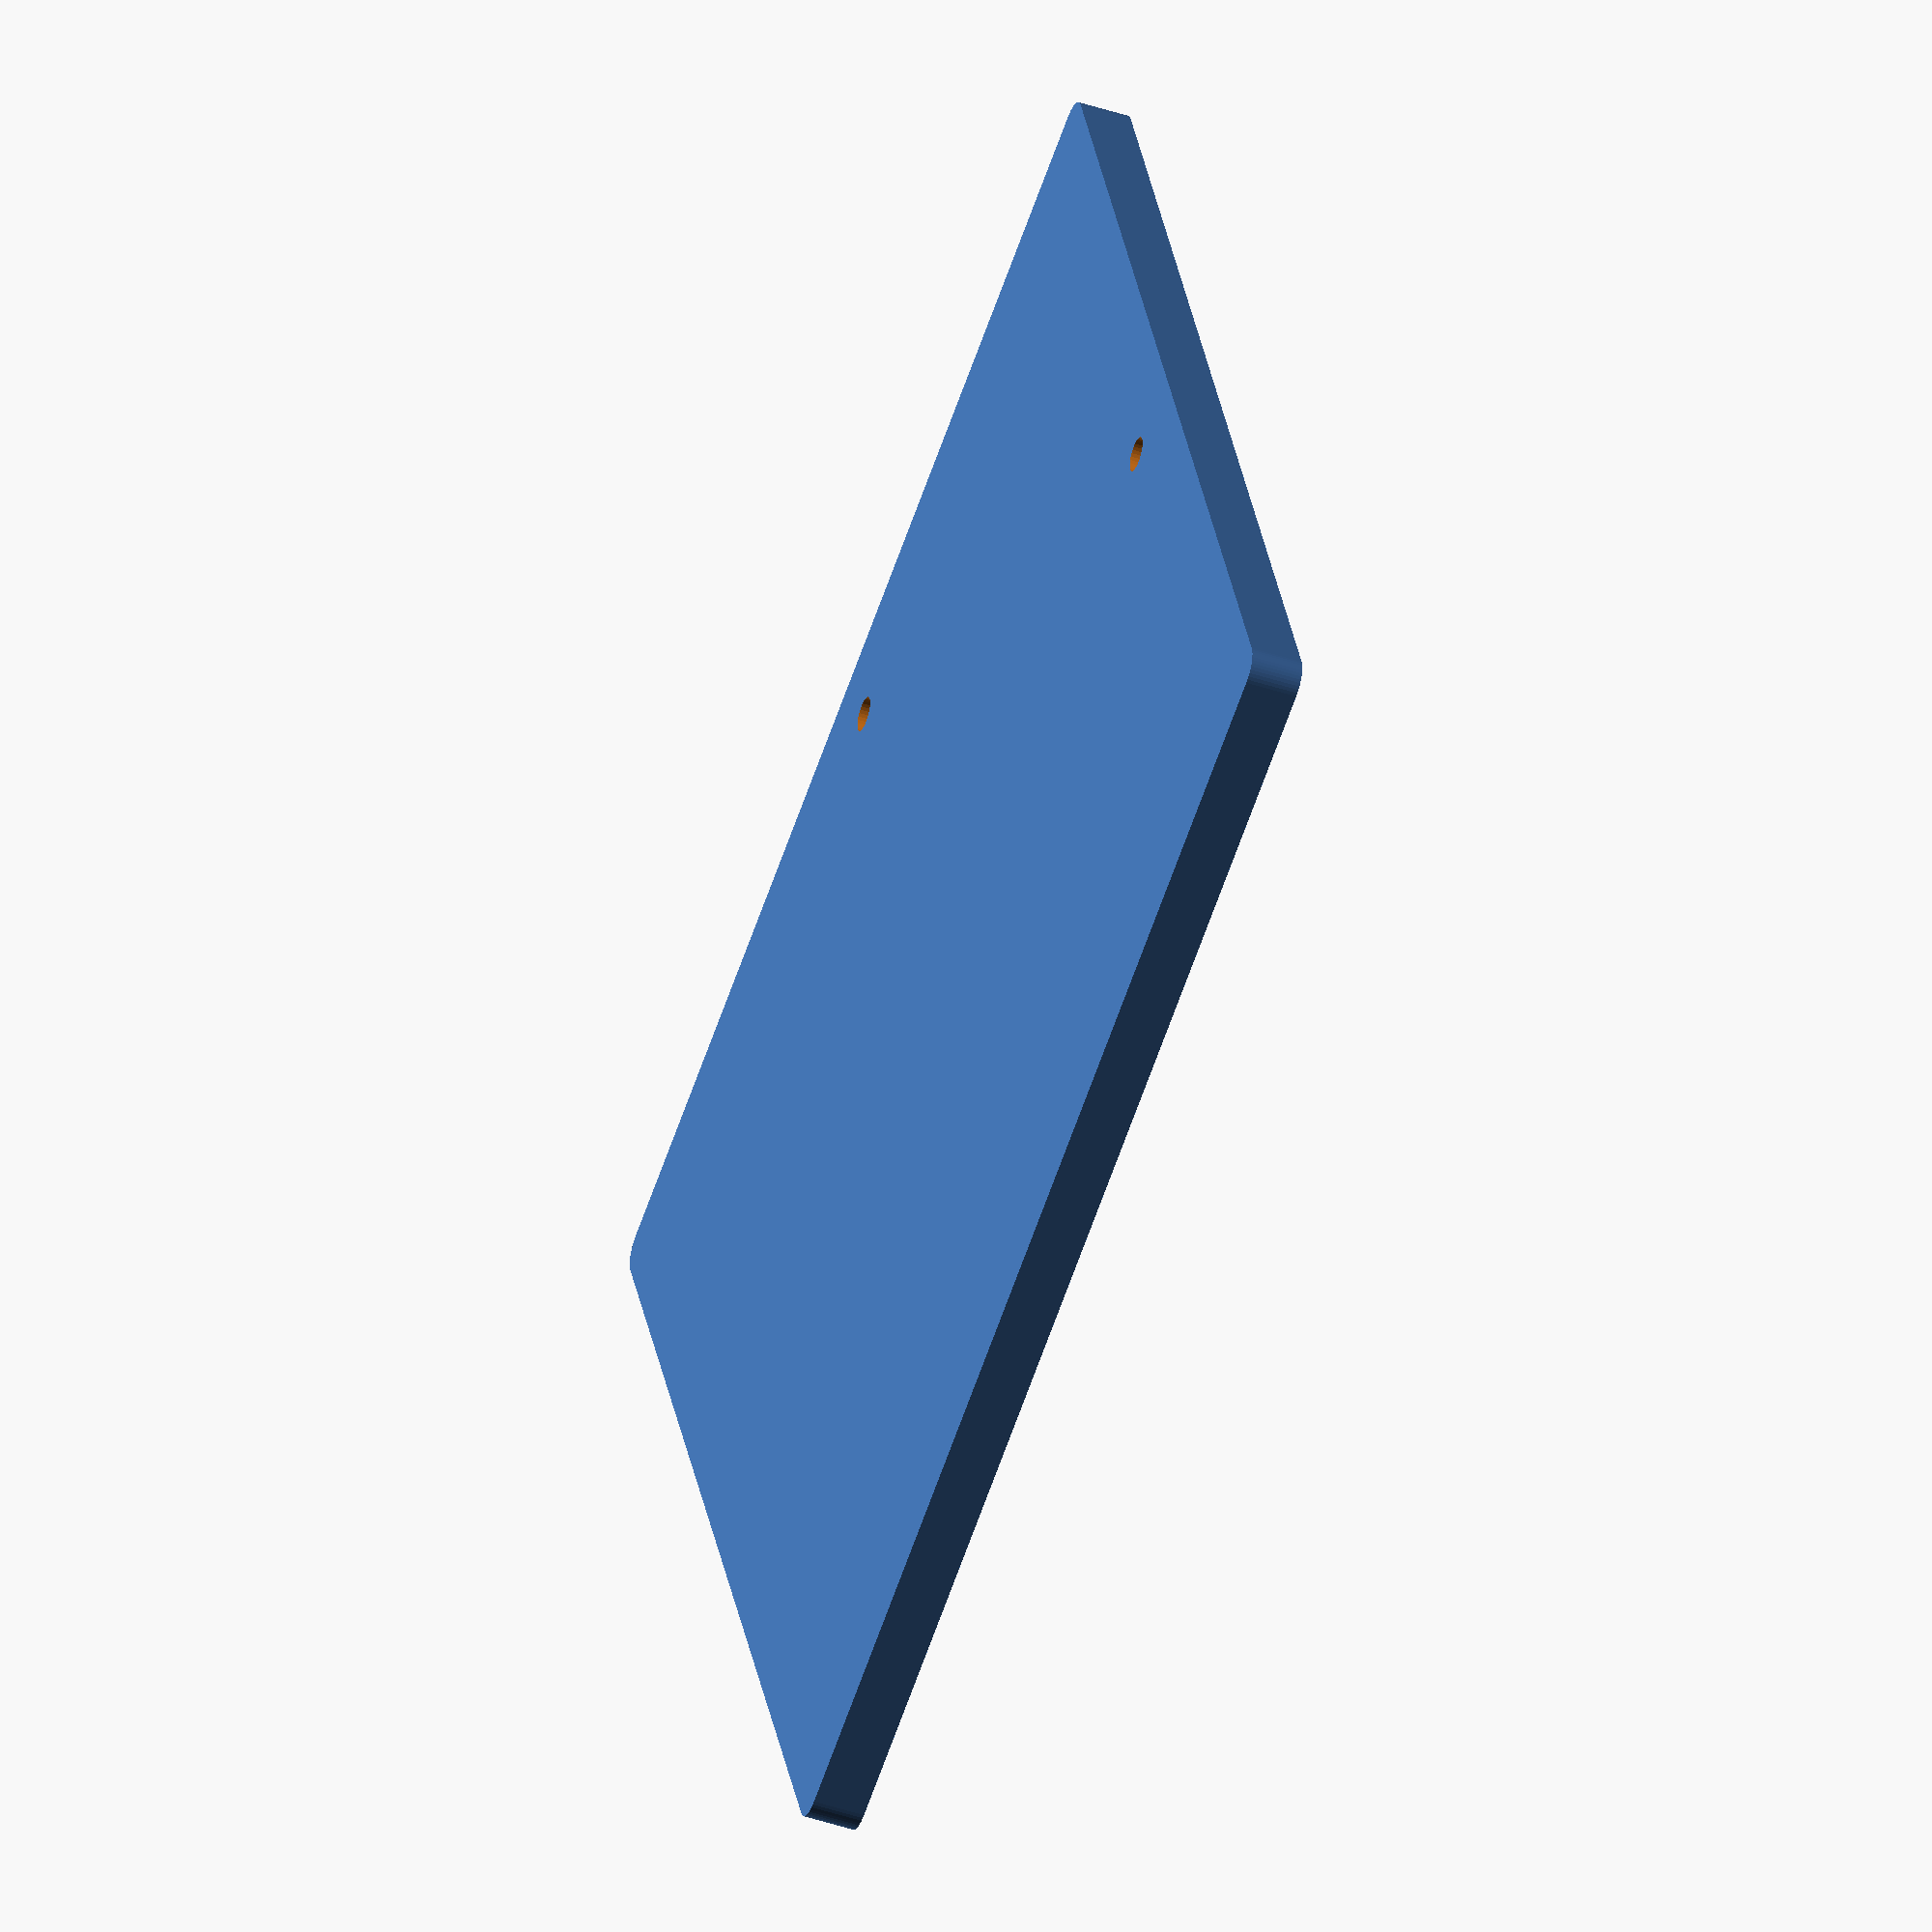
<openscad>
/*

Creator
*****************
Constantin Ganshin

Project name:
*****************
support_square_for_kitchen_plate_dryer

Description:
****************************************
A parametric square support design for kitchen plate dryer racks.
The square provides additional stability and support for plate drying racks.
Features:
- 150mm x 150mm square design
- Rounded corners for safety
- Two mounting holes in the middle of adjacent sides, 20mm from edge
- 6mm thickness for added strength

Recommended to be printed in PETG or ABS for better durability and heat resistance.

*/

// Resolution variables for smoother curves
$fa = 1;
$fs = 0.4;

// Main dimension variables
side_length = 150;    // Length of each side
thickness = 6;       // Thickness of the square
corner_radius = 3;   // Radius for rounded corners
hole_diameter = 4;   // Diameter of mounting holes
hole_margin = 10;    // Distance from edges for mounting holes

module rounded_square_support() {
    difference() {
        // Main square body
        hull() {
            // Four corners
            for(x = [corner_radius, side_length - corner_radius]) {
                for(y = [corner_radius, side_length - corner_radius]) {
                    translate([x, y, 0])
                        cylinder(r=corner_radius, h=thickness);
                }
            }
        }
        
        // Mounting holes - in the middle of sides, 20mm from edge
        translate([side_length/2, hole_margin, -1])  // Bottom side
            cylinder(d=hole_diameter, h=thickness + 2);
        translate([hole_margin, side_length/2, -1])  // Left side
            cylinder(d=hole_diameter, h=thickness + 2);
    }
}

// Generate the support
rounded_square_support(); 
</openscad>
<views>
elev=44.5 azim=158.4 roll=68.8 proj=o view=solid
</views>
